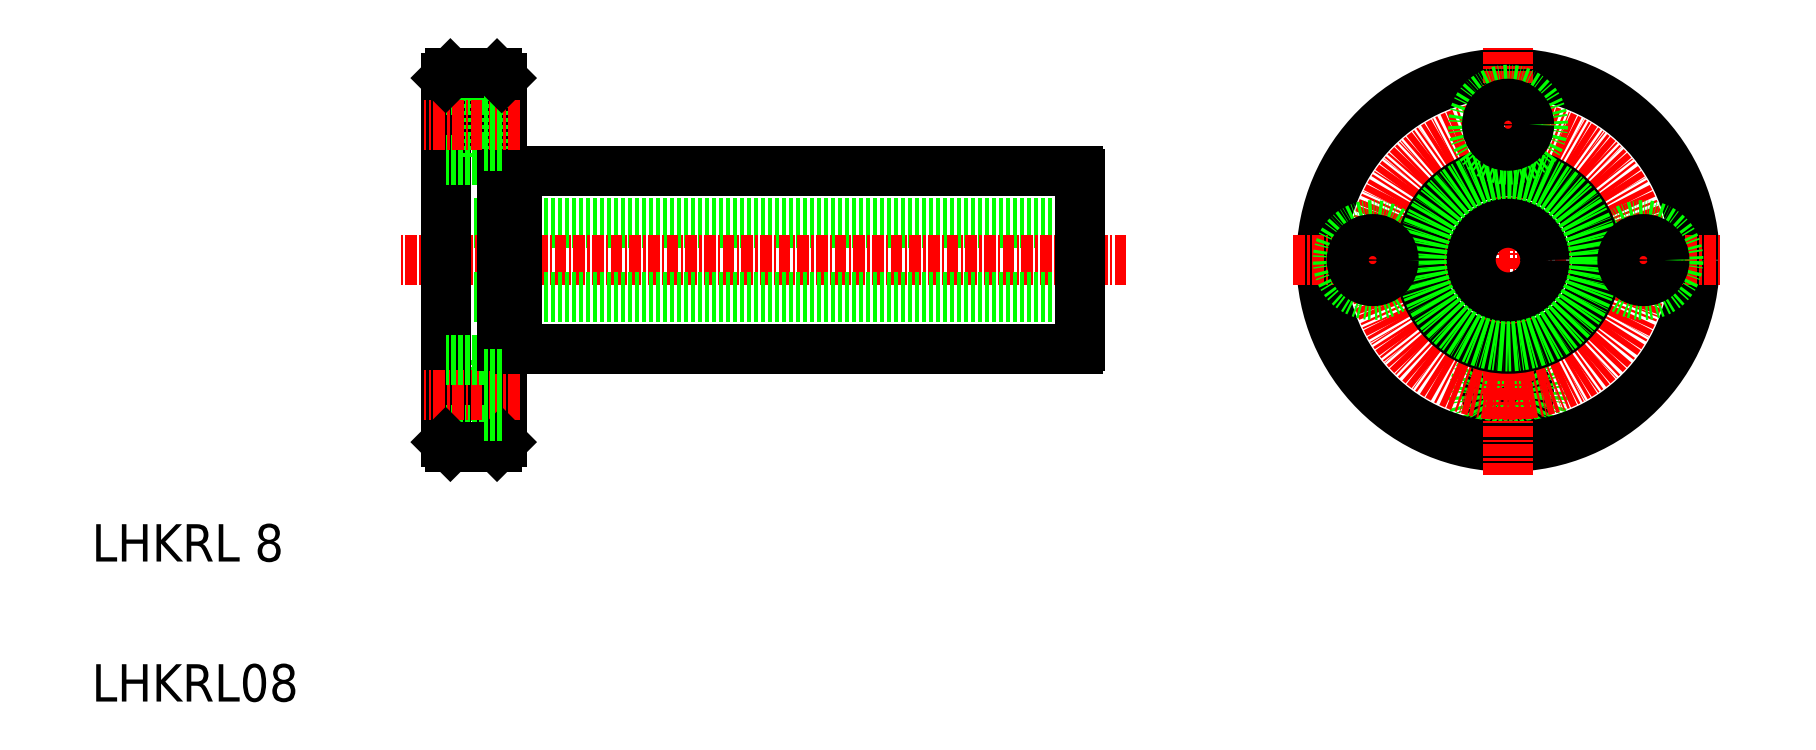
<metadata>
{"format":"dxf","ext":"dxf","renderer":"ezdxf+matplotlib","layout":"modelspace","background":"white","min_lineweight":24,"dpi":150}
</metadata>
<code>
0
SECTION
2
ENTITIES
0
LINE
8
0
10
239.7
20
192.8
30
0
11
299.8
21
192.8
31
0
0
LINE
8
0
10
300.1
20
187.3
30
0
11
232.1
21
187.3
31
0
0
LINE
8
CENTER
10
305
20
183.3
30
0
11
227.2
21
183.3
31
0
0
LINE
8
0
10
239.7
20
173.8
30
0
11
299.8
21
173.8
31
0
0
LINE
8
0
10
300.1
20
179.3
30
0
11
232.1
21
179.3
31
0
0
LINE
8
0
10
236.2
20
172.6
30
0
11
236.2
21
165.1
31
0
0
LINE
8
0
10
238.1
20
163.8
30
0
11
238.1
21
202.8
31
0
0
LINE
8
0
10
232.1
20
163.8
30
0
11
232.1
21
202.8
31
0
0
TEXT
8
0
10
194.1
20
136
30
0
40
4
1
LHKRL08
0
TEXT
8
0
10
194.1
20
151
30
0
40
4
1
LHKRL 8
0
LINE
8
0
10
236.2
20
165.1
30
0
11
232.1
21
165.1
31
0
0
LINE
8
CENTER
10
240
20
168.8
30
0
11
229.7
21
168.8
31
0
0
LINE
8
0
10
237.6
20
163.3
30
0
11
232.6
21
163.3
31
0
0
LINE
8
0
10
232.6
20
163.3
30
0
11
232.1
21
163.8
31
0
0
LINE
8
0
10
237.6
20
163.3
30
0
11
238.1
21
163.8
31
0
0
LINE
8
0
10
238.1
20
166.6
30
0
11
236.2
21
166.6
31
0
0
LINE
8
0
10
239.7
20
173.8
30
0
11
239.7
21
192.8
31
0
0
LINE
8
0
10
236.2
20
172.6
30
0
11
232.1
21
172.6
31
0
0
LINE
8
0
10
238.1
20
174.1
30
0
11
239.7
21
174.1
31
0
0
LINE
8
0
10
238.1
20
171.1
30
0
11
236.2
21
171.1
31
0
0
LINE
8
0
10
236.2
20
201.6
30
0
11
236.2
21
194.1
31
0
0
LINE
8
0
10
236.2
20
194.1
30
0
11
232.1
21
194.1
31
0
0
LINE
8
0
10
238.1
20
192.6
30
0
11
239.7
21
192.6
31
0
0
LINE
8
0
10
236.2
20
201.6
30
0
11
232.1
21
201.6
31
0
0
LINE
8
0
10
237.6
20
203.3
30
0
11
232.6
21
203.3
31
0
0
LINE
8
CENTER
10
240
20
197.8
30
0
11
229.7
21
197.8
31
0
0
LINE
8
0
10
232.6
20
203.3
30
0
11
232.1
21
202.8
31
0
0
LINE
8
0
10
238.1
20
195.6
30
0
11
236.2
21
195.6
31
0
0
LINE
8
0
10
238.1
20
200.1
30
0
11
236.2
21
200.1
31
0
0
LINE
8
0
10
237.6
20
203.3
30
0
11
238.1
21
202.8
31
0
0
LINE
8
0
10
249.9
20
173.8
30
0
11
249.9
21
173.8
31
0
0
LINE
8
0
10
261.8
20
173.8
30
0
11
261.8
21
173.8
31
0
0
CIRCLE
8
0
10
345.9
20
168.8
30
0
40
2.25
0
CIRCLE
8
0
10
345.9
20
168.8
30
0
40
3.75
0
CIRCLE
8
CENTER
10
345.9
20
183.3
30
0
40
14.5
0
CIRCLE
8
0
10
345.9
20
183.3
30
0
40
20
0
LINE
8
CENTER
10
345.9
20
160.3
30
0
11
345.9
21
206.3
31
0
0
LINE
8
CENTER
10
322.9
20
183.3
30
0
11
368.9
21
183.3
31
0
0
CIRCLE
8
0
10
360.4
20
183.3
30
0
40
3.75
0
CIRCLE
8
0
10
331.4
20
183.3
30
0
40
3.75
0
LINE
8
0
10
300.1
20
174.1
30
0
11
300.1
21
192.6
31
0
0
ARC
8
0
10
299.3
20
174.6
30
0
40
0.9
50
303.6
51
326.4
0
ARC
8
0
10
299.3
20
192.1
30
0
40
0.9
50
33.56
51
56.44
0
CIRCLE
8
0
10
345.9
20
183.3
30
0
40
4
0
CIRCLE
8
0
10
345.9
20
183.3
30
0
40
9.5
0
CIRCLE
8
0
10
345.9
20
183.3
30
0
40
9.25
0
CIRCLE
8
0
10
331.4
20
183.3
30
0
40
2.25
0
CIRCLE
8
0
10
345.9
20
197.8
30
0
40
3.75
0
CIRCLE
8
0
10
345.9
20
197.8
30
0
40
2.25
0
CIRCLE
8
0
10
360.4
20
183.3
30
0
40
2.25
0
ENDSEC
0
EOF

</code>
